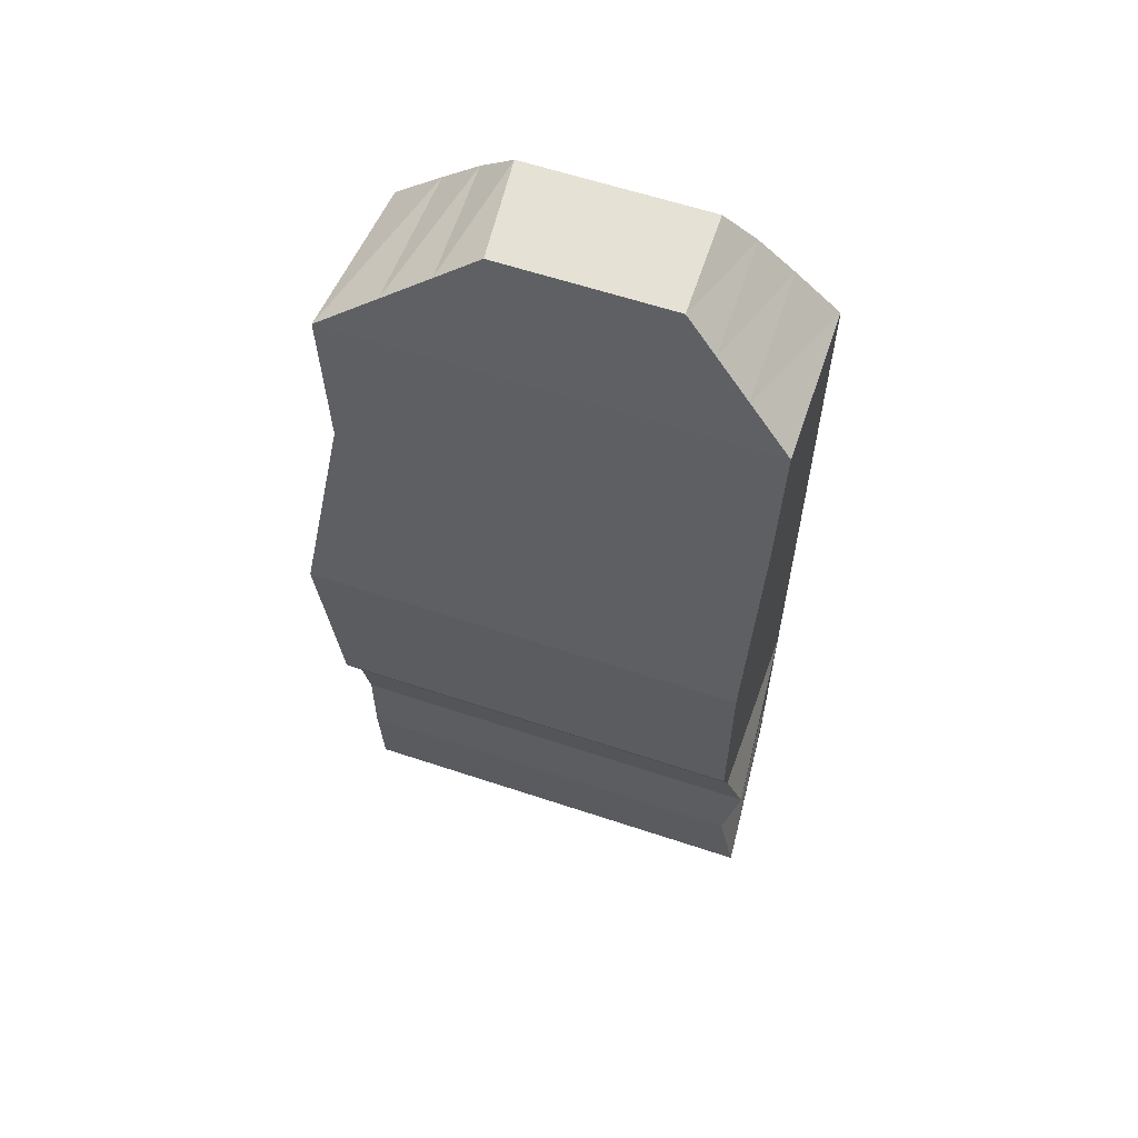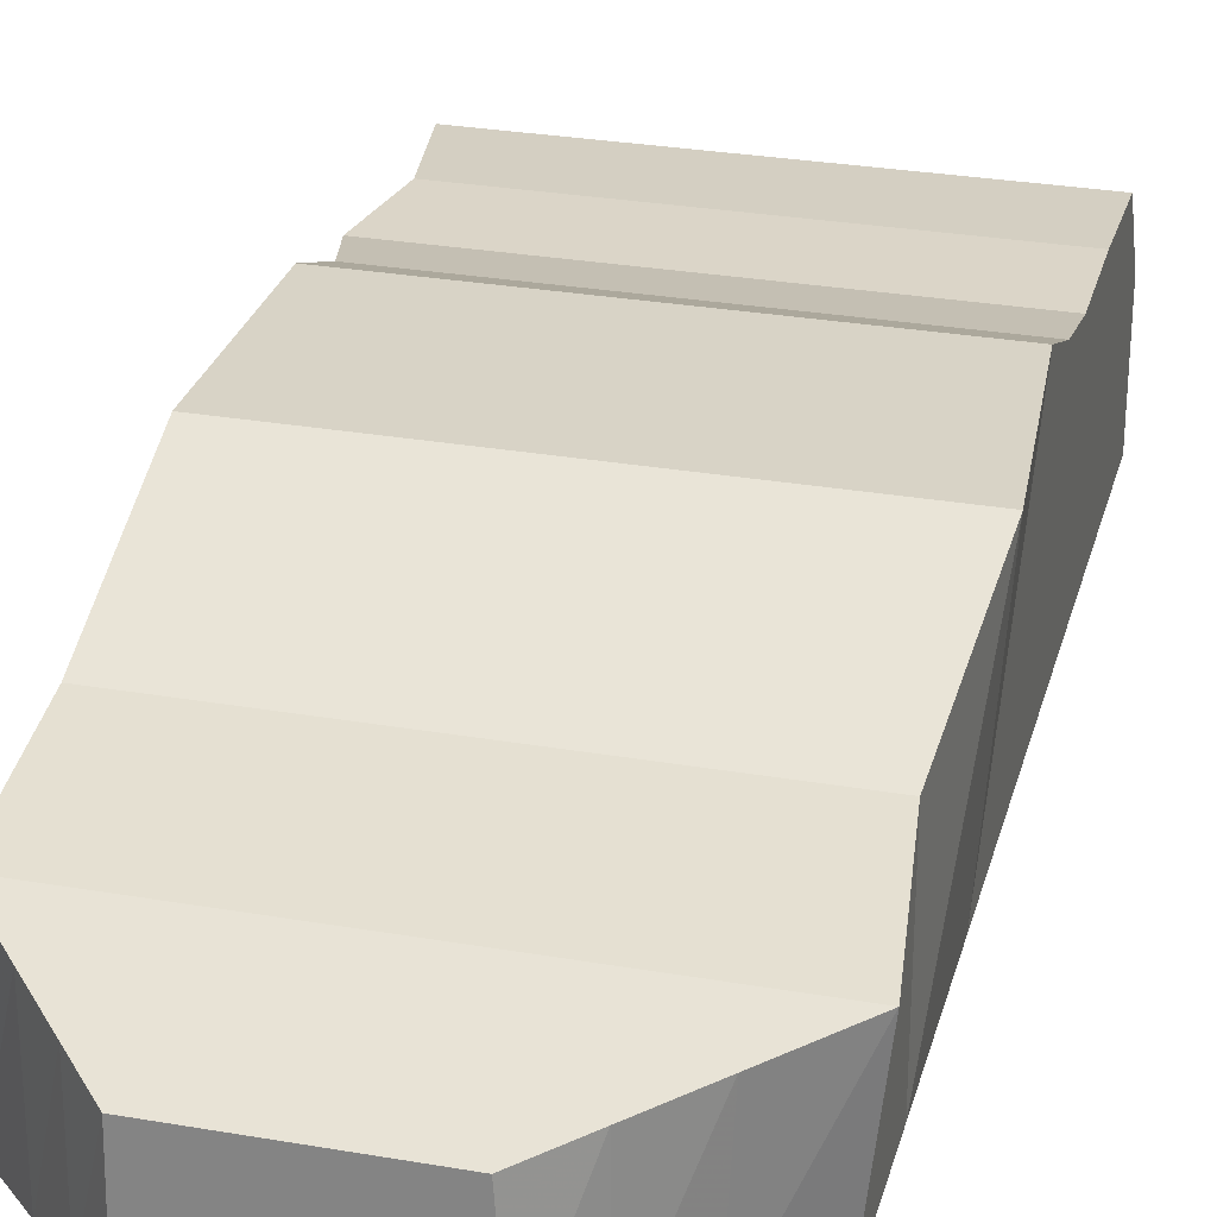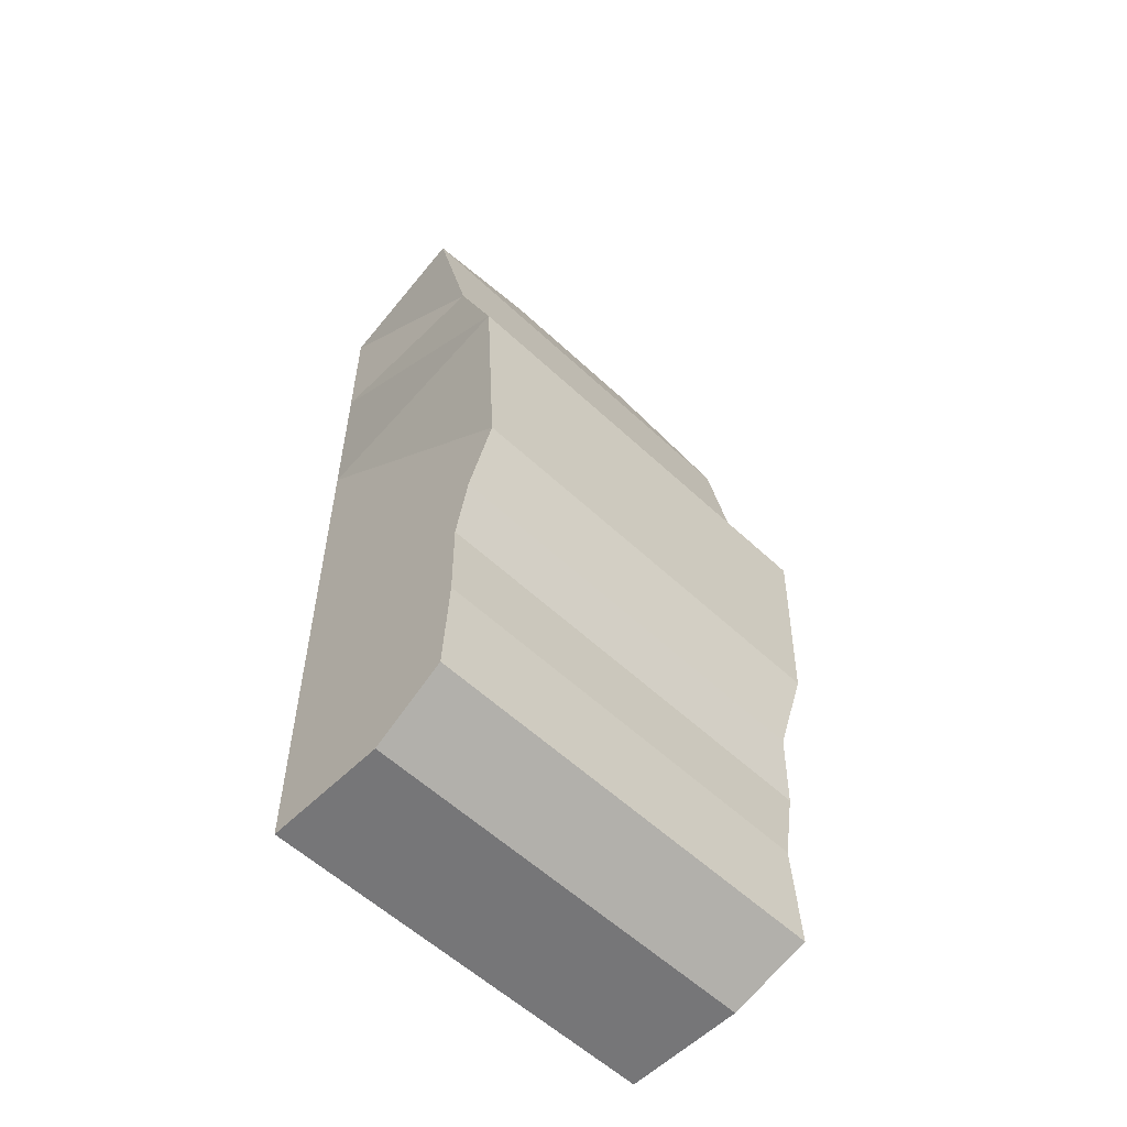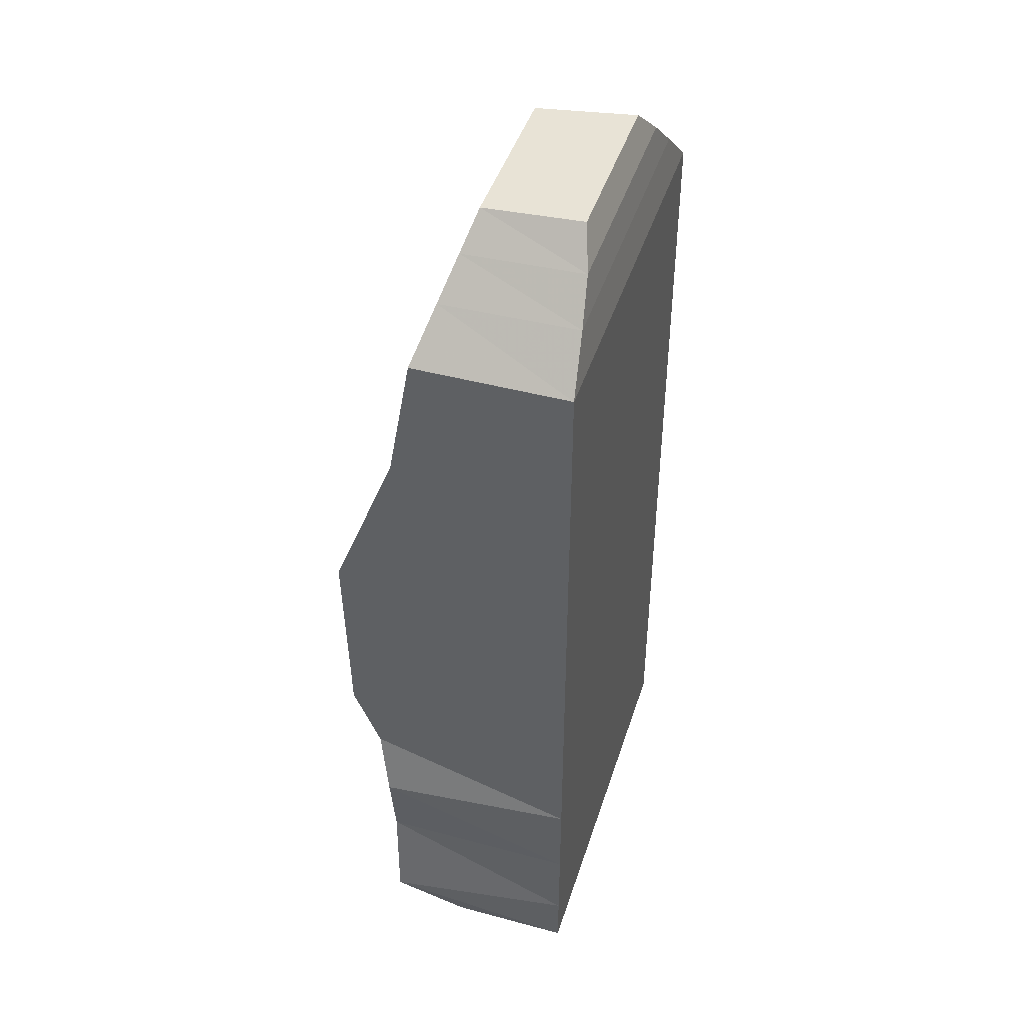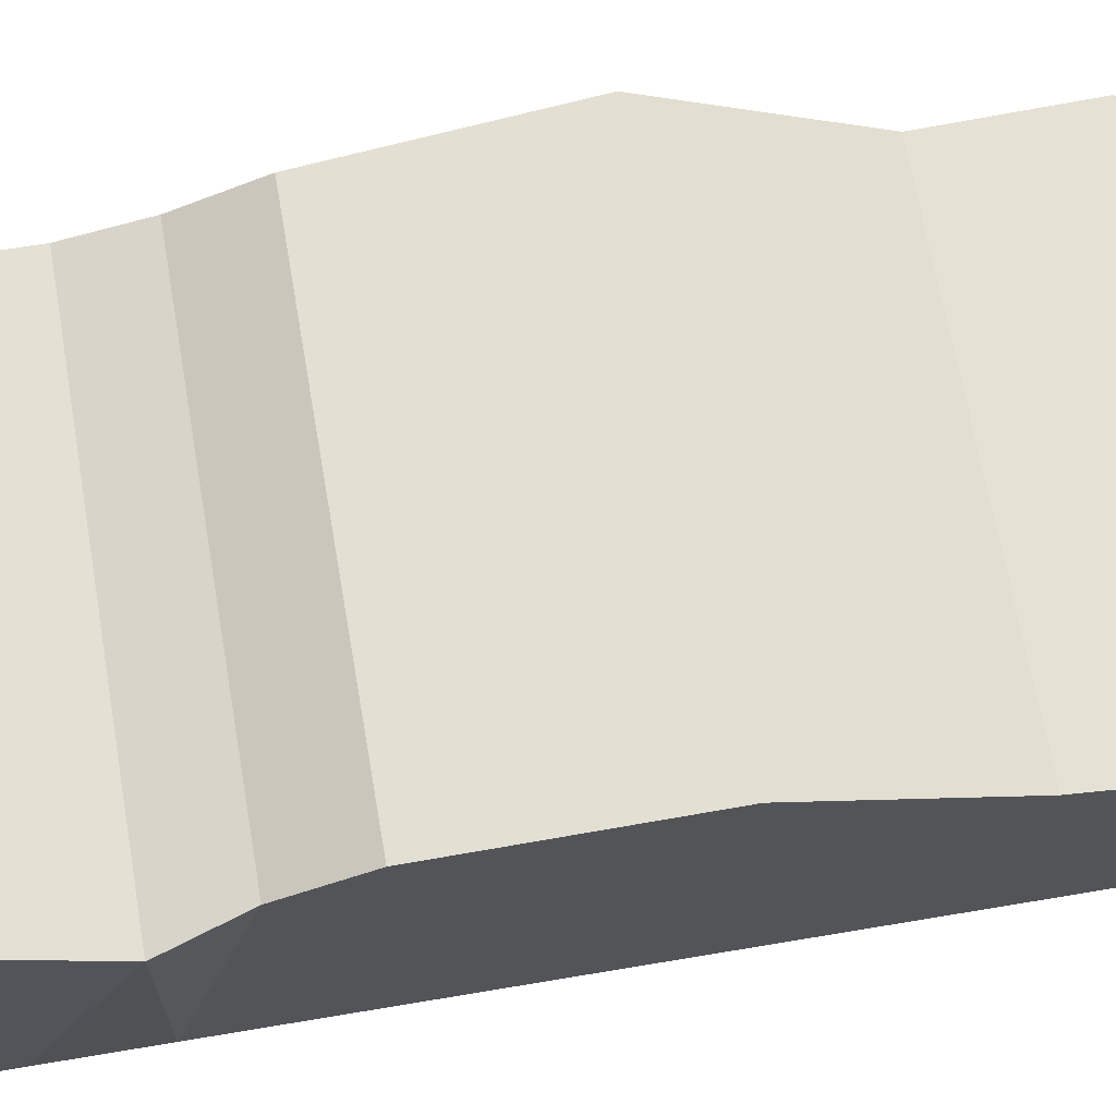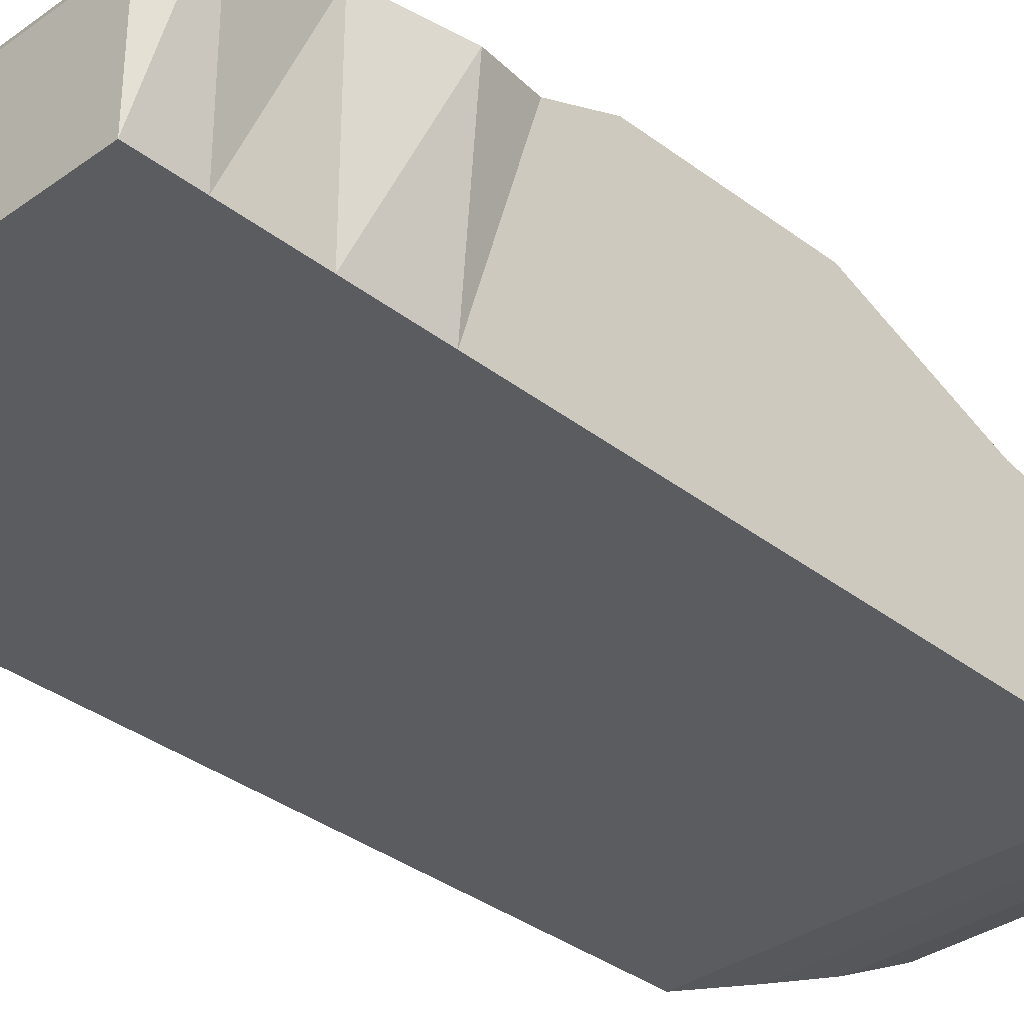
<metadata>
{"format":"obj","ext":"obj","renderer":"f3d","projection":"perspective","resolution":1024,"background":"white","views":[{"elev":61.2,"azim":-161.3,"up":"+Z"},{"elev":29.0,"azim":14.4,"up":"+Y"},{"elev":-56.9,"azim":135.7,"up":"+Z"},{"elev":44.6,"azim":-72.6,"up":"+Z"},{"elev":66.3,"azim":-99.7,"up":"+Y"},{"elev":-34.5,"azim":-136.1,"up":"+Y"}]}
</metadata>
<code>
o Cube_Cube.000
v -3.599 4.631 -7.211
v -3.339 3.451 -7.94
v -3.339 1.451 -7.94
v -3.339 1.451 -6.987
v 3.39 3.451 -7.94
v 3.39 1.451 -7.94
v 3.661 4.025 6.004
v 1.228 3.451 7.821
v 1.37 1.81 7.915
v 3.39 1.451 6.004
v -1.574 3.451 7.821
v -1.574 1.81 7.915
v 3.39 1.451 -6.987
v 3.39 4.631 -7.211
v -3.339 4.025 6.004
v -3.339 1.451 6.004
v 3.39 4.409 3.846
v 3.39 1.451 3.846
v -3.339 4.409 3.846
v -3.339 1.451 3.846
v 3.661 5.46 1.159
v 3.39 1.451 1.159
v -3.339 1.451 1.159
v -3.339 1.451 -2.041
v 3.39 1.451 -2.041
v 3.39 4.932 -3.131
v 3.39 5.385 -2.041
v 3.39 1.451 -3.131
v -3.339 5.46 1.159
v -3.339 5.385 -2.041
v -3.599 4.714 -4.173
v -3.339 4.73 -5.599
v -3.339 1.451 -5.599
v -3.339 1.451 -4.173
v -3.339 4.932 -3.131
v -3.339 1.451 -3.131
v 3.39 1.451 -4.173
v 3.39 4.714 -4.173
v 3.39 4.73 -5.599
v 3.39 1.451 -5.599
v 1.947 1.637 7.369
v -2.078 1.637 7.369
v 1.923 3.615 7.301
v -2.078 3.615 7.301
v 2.685 3.794 6.732
v -2.631 3.794 6.732
v -2.631 1.546 6.77
v 2.58 1.546 6.77
f 1 2 3 4
f 2 5 6 3
f 43 8 9 41
f 8 11 12 9
f 4 3 6 13
f 2 1 14 5
f 46 15 16 47
f 17 7 10 18
f 47 16 10 48
f 45 7 15 46
f 15 19 20 16
f 16 20 18 10
f 7 17 19 15
f 21 17 18 22
f 20 23 22 18
f 23 24 25 22
f 26 27 25 28
f 29 30 24 23
f 19 29 23 20
f 27 21 22 25
f 31 32 33 34
f 17 21 29 19
f 30 35 36 24
f 36 34 37 28
f 21 27 30 29
f 26 38 31 35
f 35 31 34 36
f 24 36 28 25
f 38 26 28 37
f 39 38 37 40
f 27 26 35 30
f 14 39 40 13
f 38 39 32 31
f 34 33 40 37
f 32 1 4 33
f 33 4 13 40
f 1 32 39 14
f 5 14 13 6
f 45 43 41 48
f 11 44 42 12
f 12 42 41 9
f 8 43 44 11
f 7 45 48 10
f 42 47 48 41
f 44 46 47 42
f 43 45 46 44

</code>
